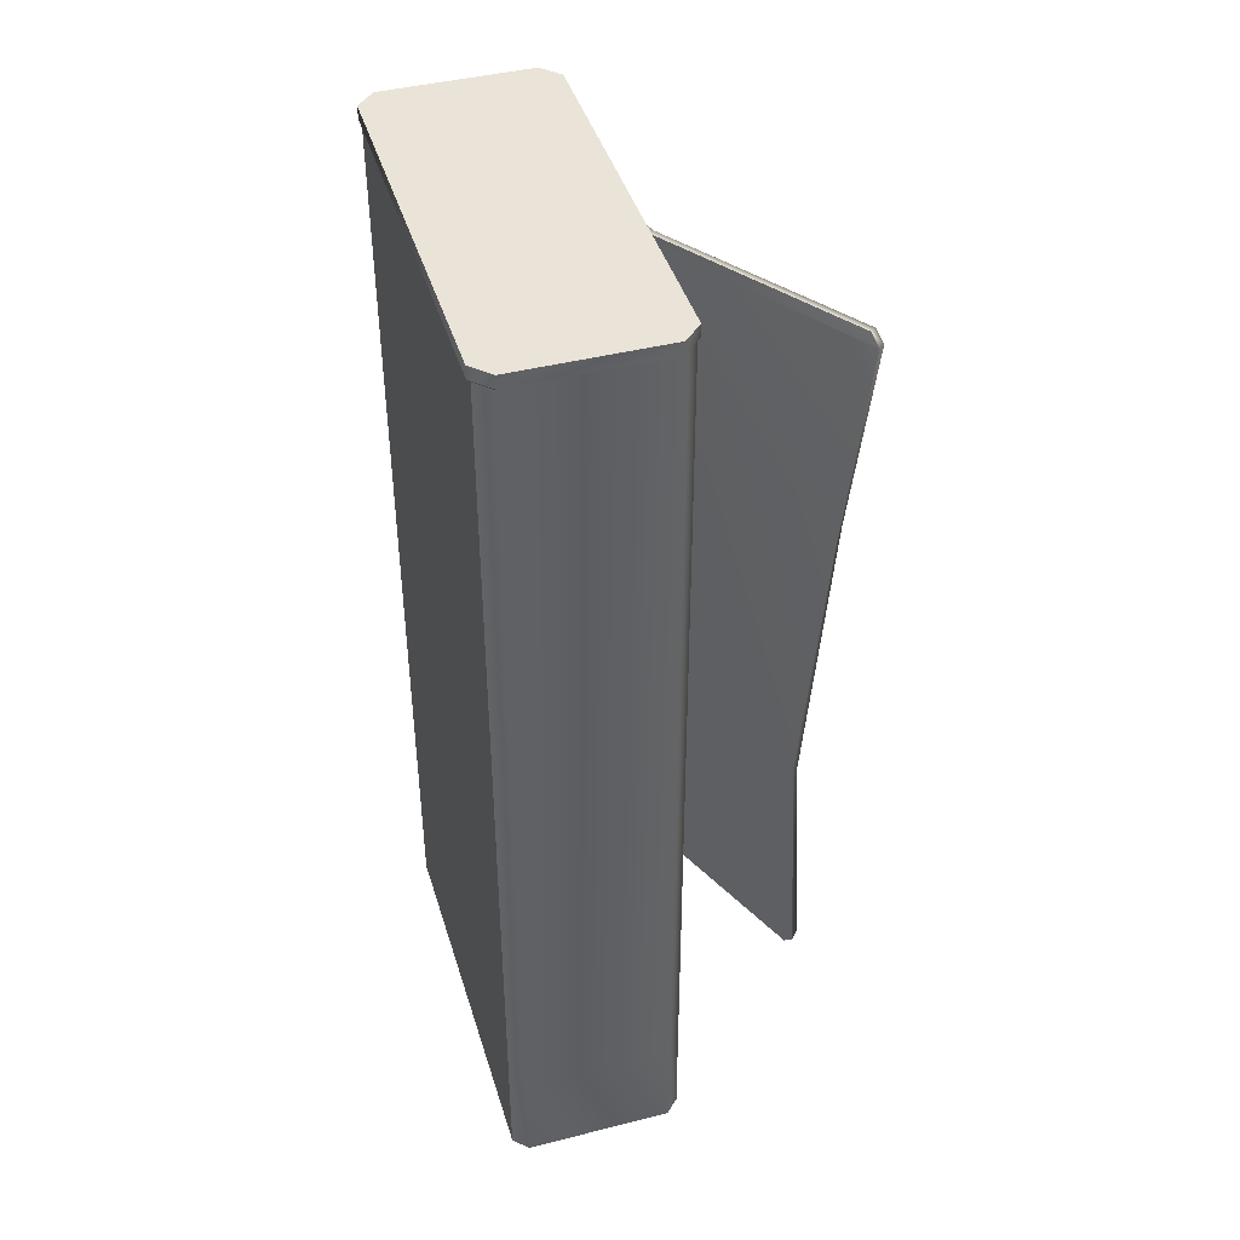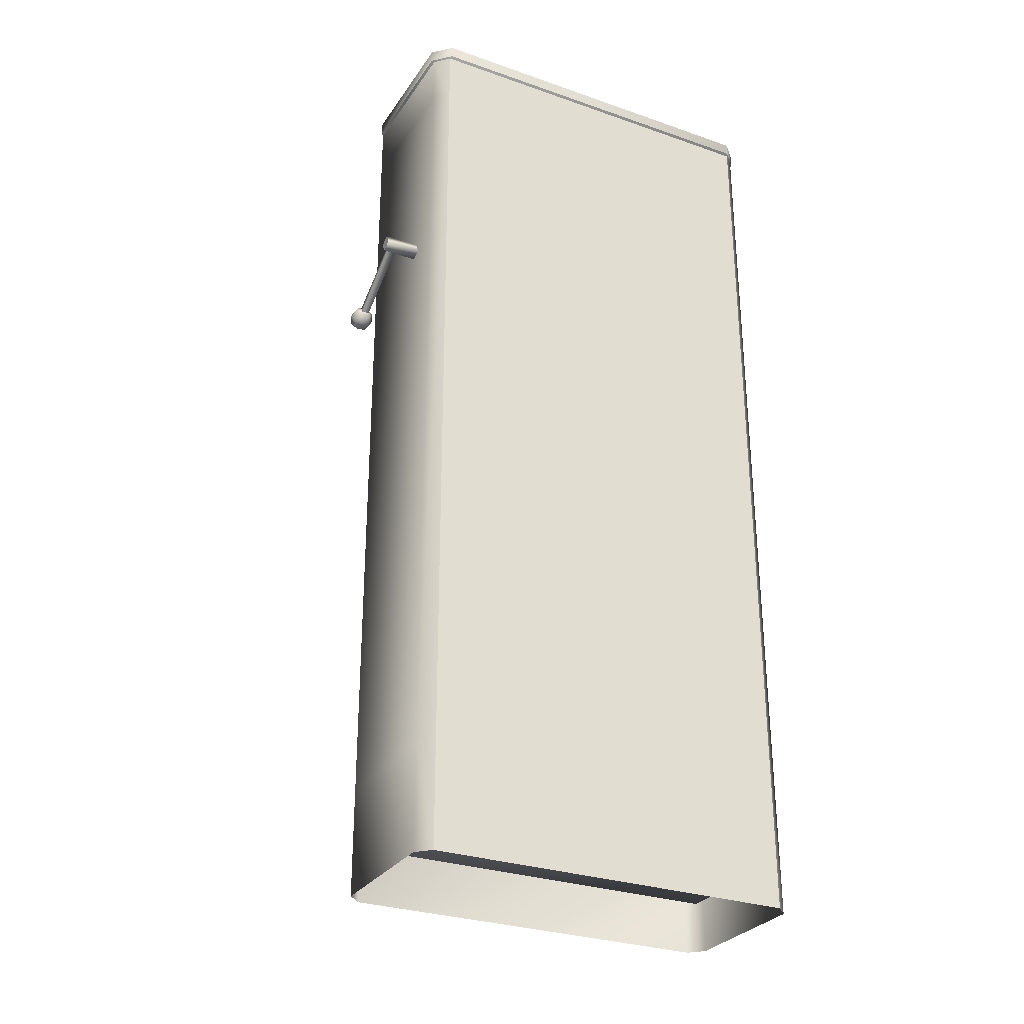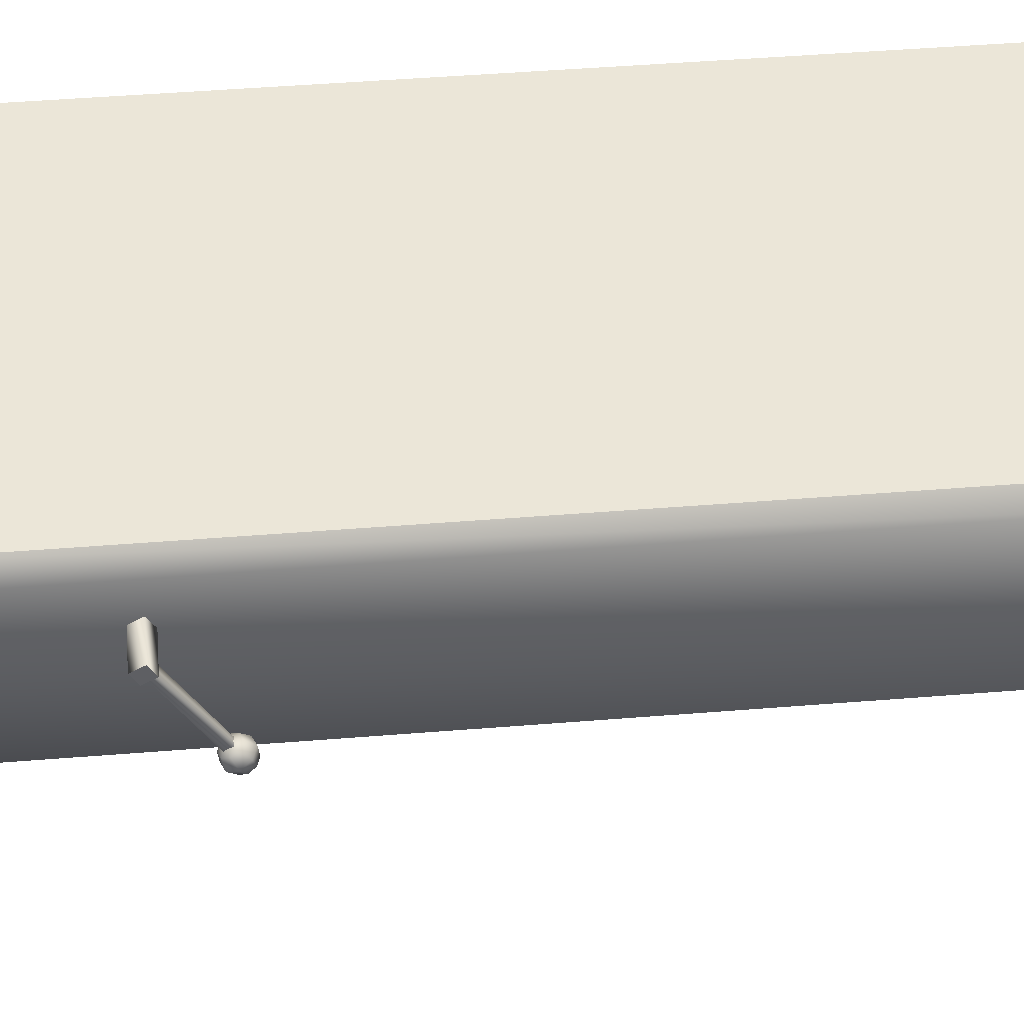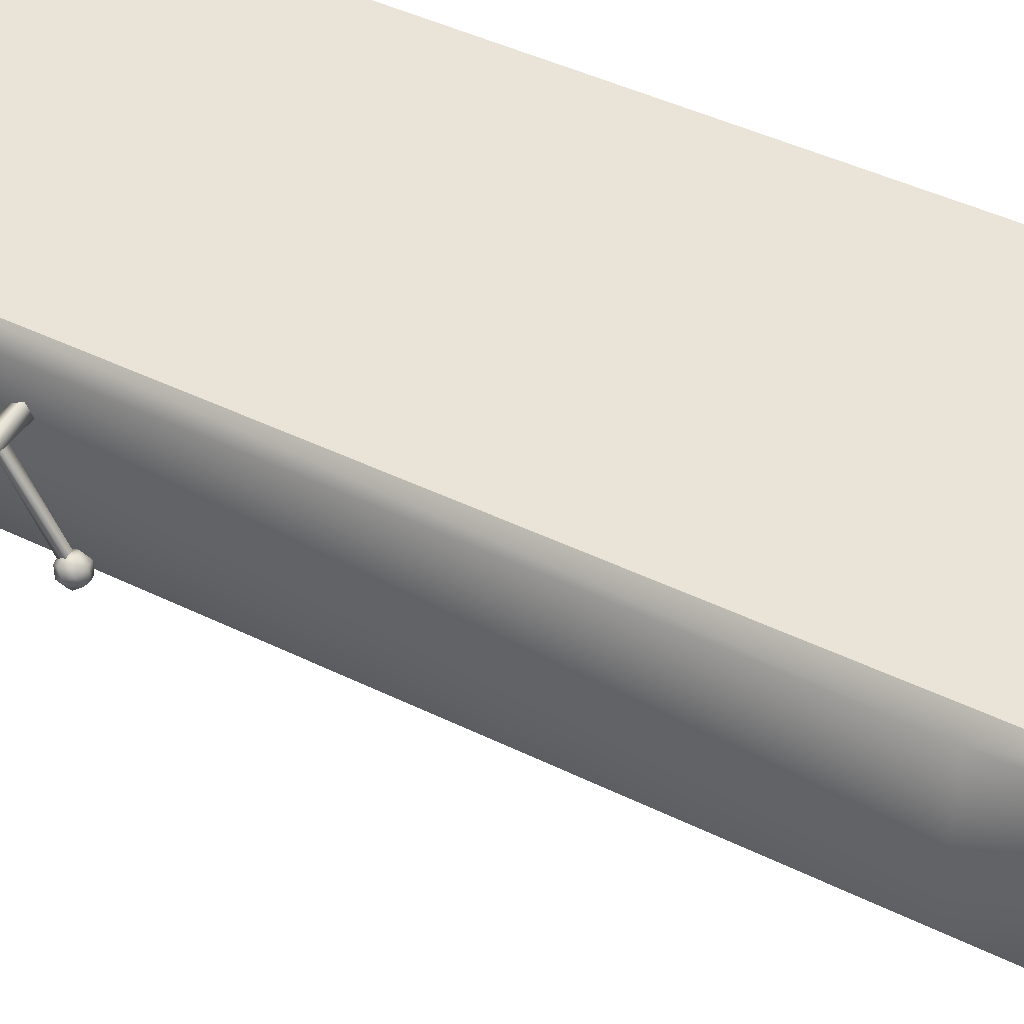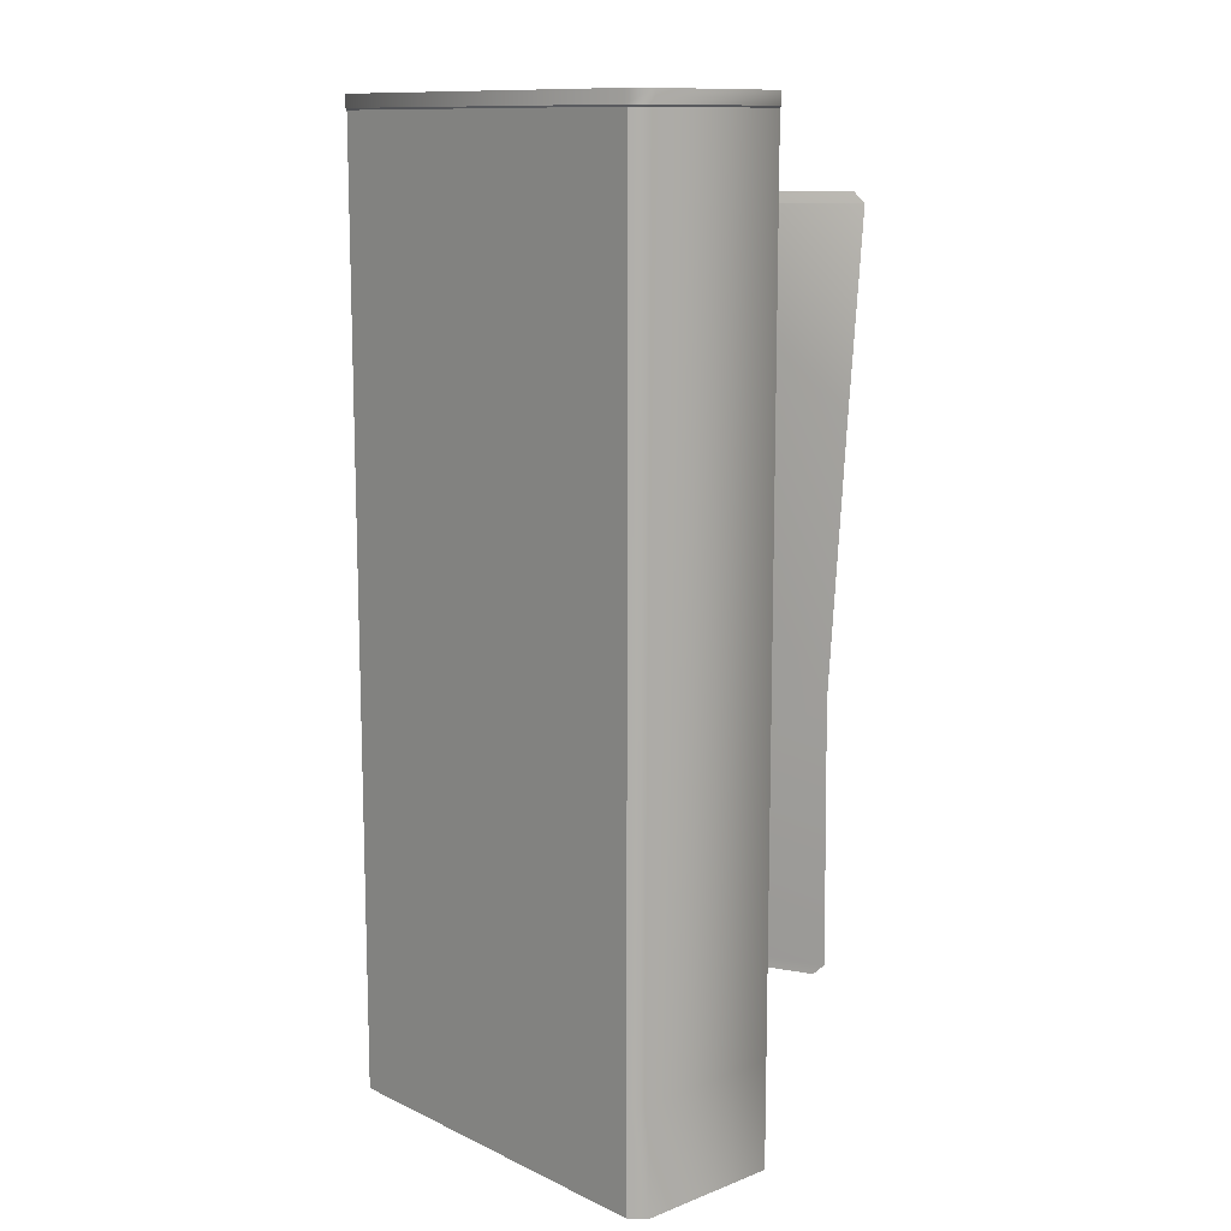
<metadata>
{"format":"obj","ext":"obj","renderer":"f3d","projection":"perspective","resolution":1024,"background":"white","views":[{"elev":43.0,"azim":73.3,"up":"+Y"},{"elev":-29.2,"azim":-27.3,"up":"+Y"},{"elev":46.4,"azim":-95.3,"up":"+Z"},{"elev":42.8,"azim":-59.5,"up":"+Z"},{"elev":11.9,"azim":47.8,"up":"+Y"}]}
</metadata>
<code>
o 0.010
v -0.3931 2.028 -0.03708
v -0.3931 2.001 -0.03708
v -0.356 2.028 0
v -0.356 2.001 0
v -0.356 2.028 -0.3751
v -0.356 2.001 -0.3751
v -0.3931 2.028 -0.338
v -0.3931 2.001 -0.338
v -0.3877 0.2251 -0.3404
v -0.3877 1.884 -0.3404
v -0.3587 0.2251 -0.3694
v -0.3587 1.884 -0.3694
v 0.4652 1.998 -0.03468
v 0.4652 1.884 -0.03468
v 0.4652 1.998 -0.3404
v 0.4652 1.884 -0.3404
v 0.4336 2.028 -0.3751
v -0.356 2.028 -0.3751
v 0.4707 2.028 -0.338
v -0.3931 2.028 -0.338
v -0.3931 2.028 -0.03708
v 0.4707 2.028 -0.03708
v -0.356 2.028 0
v 0.4336 2.028 0
v -0.356 2.001 -0.3751
v -0.3587 1.998 -0.3694
v -0.3931 2.001 -0.338
v -0.3877 1.998 -0.3404
v -0.356 2.001 0
v -0.3931 2.001 -0.03708
v -0.3587 1.998 -0.005717
v -0.3877 1.998 -0.03468
v 0.4336 2.001 0
v 0.4362 1.998 -0.005717
v 0.4707 2.001 -0.03708
v 0.4652 1.998 -0.03468
v 0.4336 2.001 -0.3751
v 0.4707 2.001 -0.338
v 0.4362 1.998 -0.3694
v 0.4652 1.998 -0.3404
v -0.3877 1.884 -0.03468
v -0.3877 0.2251 -0.03468
v 0.4362 1.998 -0.005717
v 0.4362 1.884 -0.005717
v -0.322 0.2954 -0.3694
v -0.2989 0.2723 -0.3694
v 0.4362 0.2251 -0.3694
v 0.3816 0.2723 -0.3694
v 0.4047 0.2954 -0.3694
v 0.4707 2.028 -0.03708
v 0.4707 2.001 -0.03708
v 0.4707 2.028 -0.338
v 0.4707 2.001 -0.338
v 0.4336 2.001 -0.3751
v 0.4336 2.028 -0.3751
v 0.4707 2.001 -0.338
v 0.4707 2.028 -0.338
v -0.3931 2.001 -0.338
v -0.3931 2.028 -0.338
v -0.356 2.001 0
v 0.4336 2.001 0
v -0.356 2.028 0
v 0.4336 2.028 0
v 0.4336 2.001 0
v 0.4336 2.028 0
v -0.356 2.001 0
v -0.3587 1.998 -0.005717
v 0.4336 2.001 0
v 0.4362 1.998 -0.005717
v 0.4652 1.998 -0.03468
v 0.4707 2.001 -0.338
v 0.4652 1.998 -0.3404
v 0.4362 1.998 -0.3694
v -0.3587 1.998 -0.3694
v -0.3931 2.001 -0.338
v -0.3877 1.998 -0.3404
v -0.3877 1.998 -0.03468
v 0.4362 1.884 -0.3694
v 0.4652 0.2251 -0.3404
v 0.4652 1.884 -0.3404
v 0.4047 1.823 -0.3694
v -0.322 1.823 -0.3694
v 0.3816 1.846 -0.3694
v -0.2989 1.846 -0.3694
v 0.4362 0 -0.005717
v 0.4652 0 -0.03468
v 0.4362 0.2251 -0.005717
v 0.4652 0.2251 -0.03468
v -0.3877 0 -0.03468
v -0.3587 0 -0.005717
v -0.3877 0.2251 -0.03468
v -0.3587 0.2251 -0.005717
v -0.3877 0.2251 -0.3404
v -0.3587 0.2251 -0.3694
v -0.3877 0 -0.3404
v -0.3587 0 -0.3694
v 0.4652 0.2251 -0.3404
v 0.4652 0 -0.3404
v 0.4362 0.2251 -0.3694
v 0.4362 0 -0.3694
v -0.3587 1.884 -0.3694
v -0.3877 1.884 -0.3404
v -0.3587 1.998 -0.3694
v -0.3877 1.998 -0.3404
v -0.3587 0.2251 -0.005717
v -0.3587 1.884 -0.005717
v 0.4652 1.884 -0.3404
v 0.4652 1.884 -0.03468
v 0.4652 0.2251 -0.3404
v 0.4652 0.2251 -0.03468
v -0.3587 1.998 -0.005717
v -0.3877 1.998 -0.03468
v -0.3587 1.884 -0.005717
v -0.3877 1.884 -0.03468
v 0.4362 0.2251 -0.005717
v 0.4362 1.884 -0.005717
v 0.4362 1.884 -0.3694
v 0.4362 1.998 -0.3694
v 0.4047 1.823 -0.3694
v 0.4047 0.2954 -0.3694
v 0.4047 1.823 -0.3485
v 0.4047 0.2954 -0.3485
v -0.2989 1.846 -0.3694
v 0.3816 1.846 -0.3694
v -0.2989 1.846 -0.3485
v 0.3816 1.846 -0.3485
v -0.322 0.2954 -0.3694
v -0.322 1.823 -0.3694
v -0.322 0.2954 -0.3485
v -0.322 1.823 -0.3485
v 0.3816 0.2723 -0.3694
v -0.2989 0.2723 -0.3694
v 0.3816 0.2723 -0.3485
v -0.2989 0.2723 -0.3485
v 0.3816 1.846 -0.3694
v 0.4047 1.823 -0.3694
v 0.3816 1.846 -0.3485
v 0.4047 1.823 -0.3485
v -0.322 1.823 -0.3694
v -0.2989 1.846 -0.3694
v -0.322 1.823 -0.3485
v -0.2989 1.846 -0.3485
v -0.2989 0.2723 -0.3694
v -0.322 0.2954 -0.3694
v -0.2989 0.2723 -0.3485
v -0.322 0.2954 -0.3485
v 0.4047 0.2954 -0.3694
v 0.3816 0.2723 -0.3694
v 0.4047 0.2954 -0.3485
v 0.3816 0.2723 -0.3485
v 0.3816 0.2723 -0.3485
v -0.2989 0.2723 -0.3485
v 0.453 0.108 -0.3485
v -0.3703 0.108 -0.3485
v 0.4047 0.2954 -0.3485
v 0.4047 1.823 -0.3485
v 0.453 1.925 -0.3485
v 0.3816 1.846 -0.3485
v -0.2989 1.846 -0.3485
v -0.3703 1.925 -0.3485
v -0.322 1.823 -0.3485
v -0.322 0.2954 -0.3485
v 0.453 1.925 -0.3485
v 0.453 0.108 -0.3485
v 0.453 1.925 -0.0798
v 0.453 0.108 -0.0798
v -0.3703 1.925 -0.3485
v 0.453 1.925 -0.3485
v -0.3703 1.925 -0.0798
v 0.453 1.925 -0.0798
v -0.3703 0.108 -0.3485
v -0.3703 1.925 -0.3485
v -0.3703 0.108 -0.0798
v -0.3703 1.925 -0.0798
v 0.453 0.108 -0.3485
v -0.3703 0.108 -0.3485
v 0.453 0.108 -0.0798
v -0.3703 0.108 -0.0798
v -0.3703 0.108 -0.0798
v -0.3703 1.925 -0.0798
v 0.453 0.108 -0.0798
v 0.453 1.925 -0.0798
v 0.3013 1.817 -0.7481
v 0.3177 1.823 -0.7331
v 0.3202 1.444 -0.6914
v 0.3366 1.417 -0.6765
v -0.3229 0.3015 -0.3916
v -0.322 0.2954 -0.3694
v -0.3229 1.817 -0.3916
v -0.322 1.823 -0.3694
v -0.09972 1.846 -0.4487
v 0.2968 1.846 -0.7234
v -0.1059 1.839 -0.4684
v 0.2807 1.839 -0.7385
v 0.3025 0.3015 -0.6744
v 0.2819 0.2786 -0.6649
v -0.3024 0.2786 -0.4012
v -0.08112 1.817 -0.4799
v 0.3189 0.2954 -0.6595
v 0.298 0.2723 -0.6498
v -0.3011 0.2723 -0.3792
v -0.3011 1.846 -0.3792
v -0.3024 1.839 -0.4012
v -0.07616 1.823 -0.4597
v 0.3366 1.417 -0.6765
v 0.3177 1.823 -0.7331
v 0.3177 1.823 -0.7331
v 0.2968 1.846 -0.7234
v -0.07616 1.823 -0.4597
v -0.09972 1.846 -0.4487
v 0.298 0.2723 -0.6498
v 0.3189 0.2954 -0.6595
v -0.3011 0.2723 -0.3792
v -0.322 0.2954 -0.3694
v -0.3587 1.884 -0.005717
v -0.3587 0.2251 -0.005717
v 0.4362 1.884 -0.005717
v 0.4362 0.2251 -0.005717
v -0.3587 0 -0.005717
v 0.4362 0 -0.005717
v -0.3587 1.998 -0.005717
v 0.4362 1.998 -0.005717
v -0.4575 1.377 -0.265
v -0.463 1.388 -0.2716
v -0.463 1.363 -0.2784
v -0.4707 1.379 -0.2876
v -0.4575 1.4 -0.2781
v -0.463 1.395 -0.2969
v -0.4444 1.404 -0.2809
v -0.4444 1.402 -0.3008
v -0.4313 1.4 -0.2781
v -0.4258 1.395 -0.2969
v -0.4258 1.388 -0.2716
v -0.4182 1.379 -0.2876
v -0.4313 1.377 -0.265
v -0.4258 1.363 -0.2784
v -0.4444 1.372 -0.2623
v -0.4444 1.356 -0.2745
v -0.4444 1.372 -0.2623
v -0.4444 1.356 -0.2745
v -0.463 1.363 -0.2784
v -0.4707 1.379 -0.2876
v -0.4575 1.358 -0.2972
v -0.463 1.37 -0.3037
v -0.463 1.395 -0.2969
v -0.4575 1.381 -0.3103
v -0.4444 1.402 -0.3008
v -0.4444 1.386 -0.313
v -0.4258 1.395 -0.2969
v -0.4313 1.381 -0.3103
v -0.4182 1.379 -0.2876
v -0.4258 1.37 -0.3037
v -0.4258 1.363 -0.2784
v -0.4313 1.358 -0.2972
v -0.4444 1.356 -0.2745
v -0.4444 1.354 -0.2944
v -0.4444 1.356 -0.2745
v -0.4444 1.354 -0.2944
v -0.4444 1.392 -0.2649
v -0.4444 1.366 -0.3104
v -0.4625 1.474 -0.09801
v -0.4625 1.461 -0.12
v -0.3877 1.474 -0.09801
v -0.3877 1.461 -0.12
v -0.3877 1.496 -0.1107
v -0.3877 1.483 -0.1327
v -0.4625 1.496 -0.1107
v -0.4625 1.483 -0.1327
v -0.4625 1.496 -0.1107
v -0.4625 1.483 -0.1327
v -0.4625 1.474 -0.09801
v -0.4625 1.461 -0.12
v -0.4625 1.474 -0.09801
v -0.3877 1.474 -0.09801
v -0.4521 1.38 -0.2707
v -0.4367 1.38 -0.2707
v -0.4521 1.466 -0.1225
v -0.4367 1.466 -0.1225
v -0.4521 1.479 -0.1302
v -0.4367 1.479 -0.1302
v -0.4521 1.393 -0.2784
v -0.4367 1.393 -0.2784
v -0.4367 1.38 -0.2707
v -0.4367 1.466 -0.1225
v 0.3475 0.8625 -0.6206
v 0.331 0.8409 -0.6355
v -0.322 1.823 -0.3694
v -0.3011 1.846 -0.3792
v 0.3475 0.8625 -0.6206
v -0.322 1.823 -0.3694
f 1 2 3
f 3 2 4
f 5 6 7
f 7 6 8
f 9 10 11
f 11 10 12
f 13 14 15
f 15 14 16
f 17 18 19
f 19 18 20
f 21 22 20
f 20 22 19
f 23 24 21
f 21 24 22
f 25 26 27
f 27 26 28
f 29 30 31
f 31 30 32
f 33 34 35
f 35 34 36
f 37 38 39
f 39 38 40
f 10 9 41
f 41 9 42
f 13 43 14
f 14 43 44
f 11 45 46
f 47 48 49
f 50 51 52
f 52 51 53
f 54 55 56
f 56 55 57
f 55 54 5
f 5 54 6
f 2 1 58
f 58 1 59
f 60 61 62
f 62 61 63
f 51 50 64
f 64 50 65
f 66 67 68
f 68 67 69
f 35 70 71
f 71 70 72
f 37 73 25
f 25 73 74
f 75 76 30
f 30 76 77
f 47 78 79
f 79 78 80
f 47 49 78
f 78 49 81
f 11 12 45
f 45 12 82
f 81 83 78
f 12 78 84
f 84 78 83
f 82 12 84
f 11 46 47
f 47 46 48
f 85 86 87
f 87 86 88
f 89 90 91
f 91 90 92
f 93 94 95
f 95 94 96
f 91 93 89
f 89 93 95
f 97 88 98
f 98 88 86
f 99 97 100
f 100 97 98
f 94 99 96
f 96 99 100
f 101 102 103
f 103 102 104
f 105 106 42
f 42 106 41
f 107 108 109
f 109 108 110
f 111 112 113
f 113 112 114
f 102 114 104
f 104 114 112
f 110 108 115
f 115 108 116
f 16 117 15
f 15 117 118
f 117 101 118
f 118 101 103
f 119 120 121
f 121 120 122
f 123 124 125
f 125 124 126
f 127 128 129
f 129 128 130
f 131 132 133
f 133 132 134
f 135 136 137
f 137 136 138
f 139 140 141
f 141 140 142
f 143 144 145
f 145 144 146
f 147 148 149
f 149 148 150
f 151 152 153
f 153 152 154
f 155 151 153
f 156 155 157
f 157 155 153
f 158 156 157
f 159 158 160
f 160 158 157
f 161 159 160
f 161 160 162
f 162 160 154
f 152 162 154
f 163 164 165
f 165 164 166
f 167 168 169
f 169 168 170
f 171 172 173
f 173 172 174
f 175 176 177
f 177 176 178
f 179 180 181
f 181 180 182
f 183 184 185
f 185 184 186
f 187 188 189
f 189 188 190
f 191 192 193
f 193 192 194
f 195 196 187
f 187 196 197
f 185 198 183
f 193 194 198
f 198 194 183
f 184 183 192
f 192 183 194
f 199 200 195
f 195 200 196
f 197 201 187
f 187 201 188
f 190 202 189
f 189 202 203
f 197 196 201
f 201 196 200
f 204 205 206
f 207 208 209
f 209 208 210
f 211 212 213
f 213 212 214
f 215 216 217
f 217 216 218
f 216 219 218
f 218 219 220
f 221 215 222
f 222 215 217
f 223 224 225
f 225 224 226
f 224 227 226
f 226 227 228
f 227 229 228
f 228 229 230
f 229 231 230
f 230 231 232
f 231 233 232
f 232 233 234
f 233 235 234
f 234 235 236
f 235 237 236
f 236 237 238
f 239 223 240
f 240 223 225
f 241 242 243
f 243 242 244
f 242 245 244
f 244 245 246
f 245 247 246
f 246 247 248
f 247 249 248
f 248 249 250
f 249 251 250
f 250 251 252
f 251 253 252
f 252 253 254
f 253 255 254
f 254 255 256
f 257 241 258
f 258 241 243
f 224 223 259
f 227 224 259
f 229 227 259
f 231 229 259
f 233 231 259
f 235 233 259
f 237 235 259
f 223 239 259
f 243 244 260
f 244 246 260
f 246 248 260
f 248 250 260
f 250 252 260
f 252 254 260
f 254 256 260
f 258 243 260
f 261 262 263
f 263 262 264
f 265 266 267
f 267 266 268
f 269 270 271
f 271 270 272
f 262 268 264
f 264 268 266
f 267 273 265
f 265 273 274
f 275 276 277
f 277 276 278
f 279 280 281
f 281 280 282
f 283 282 284
f 284 282 280
f 281 275 279
f 279 275 277
f 285 199 286
f 286 199 195
f 195 187 286
f 203 193 189
f 189 193 198
f 202 191 203
f 203 191 193
f 209 210 287
f 287 210 288
f 212 289 214
f 185 189 198
f 185 186 286
f 286 186 285
f 290 205 204
f 187 189 286
f 286 189 185
f 214 289 290
f 290 289 205

</code>
